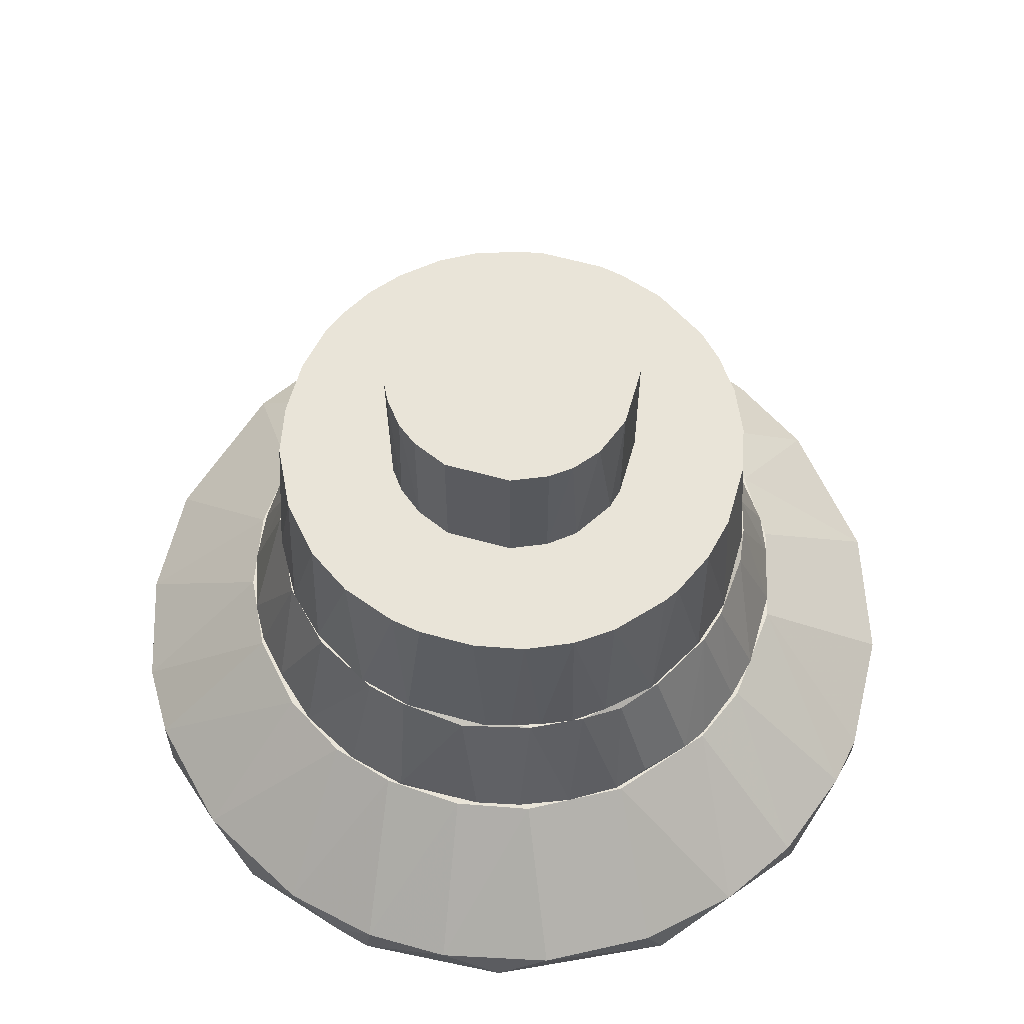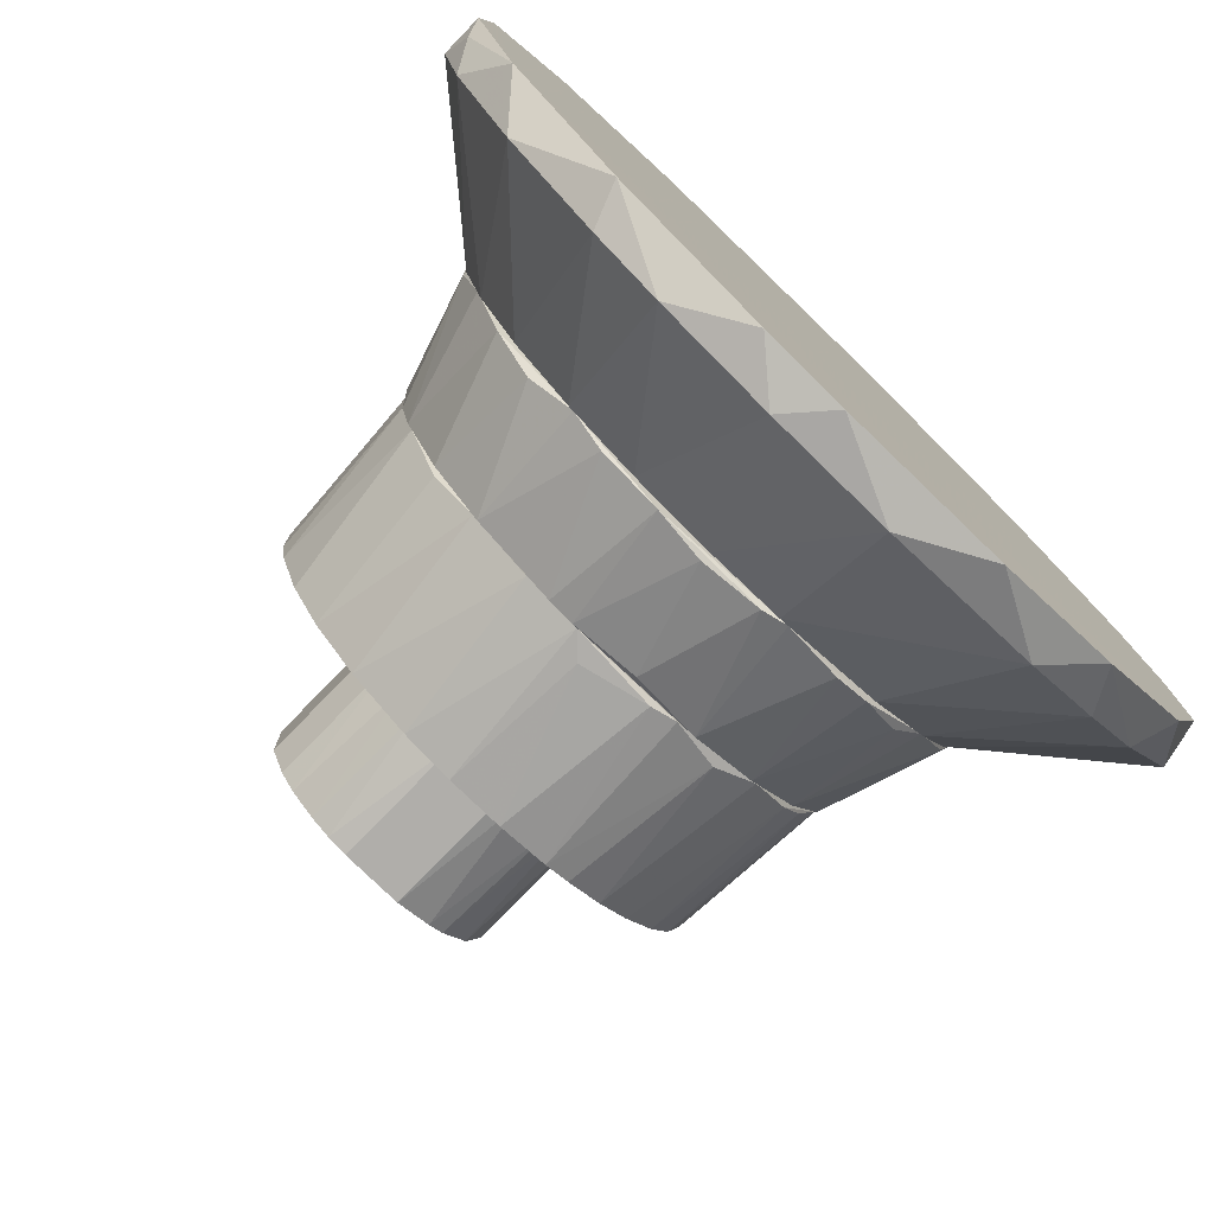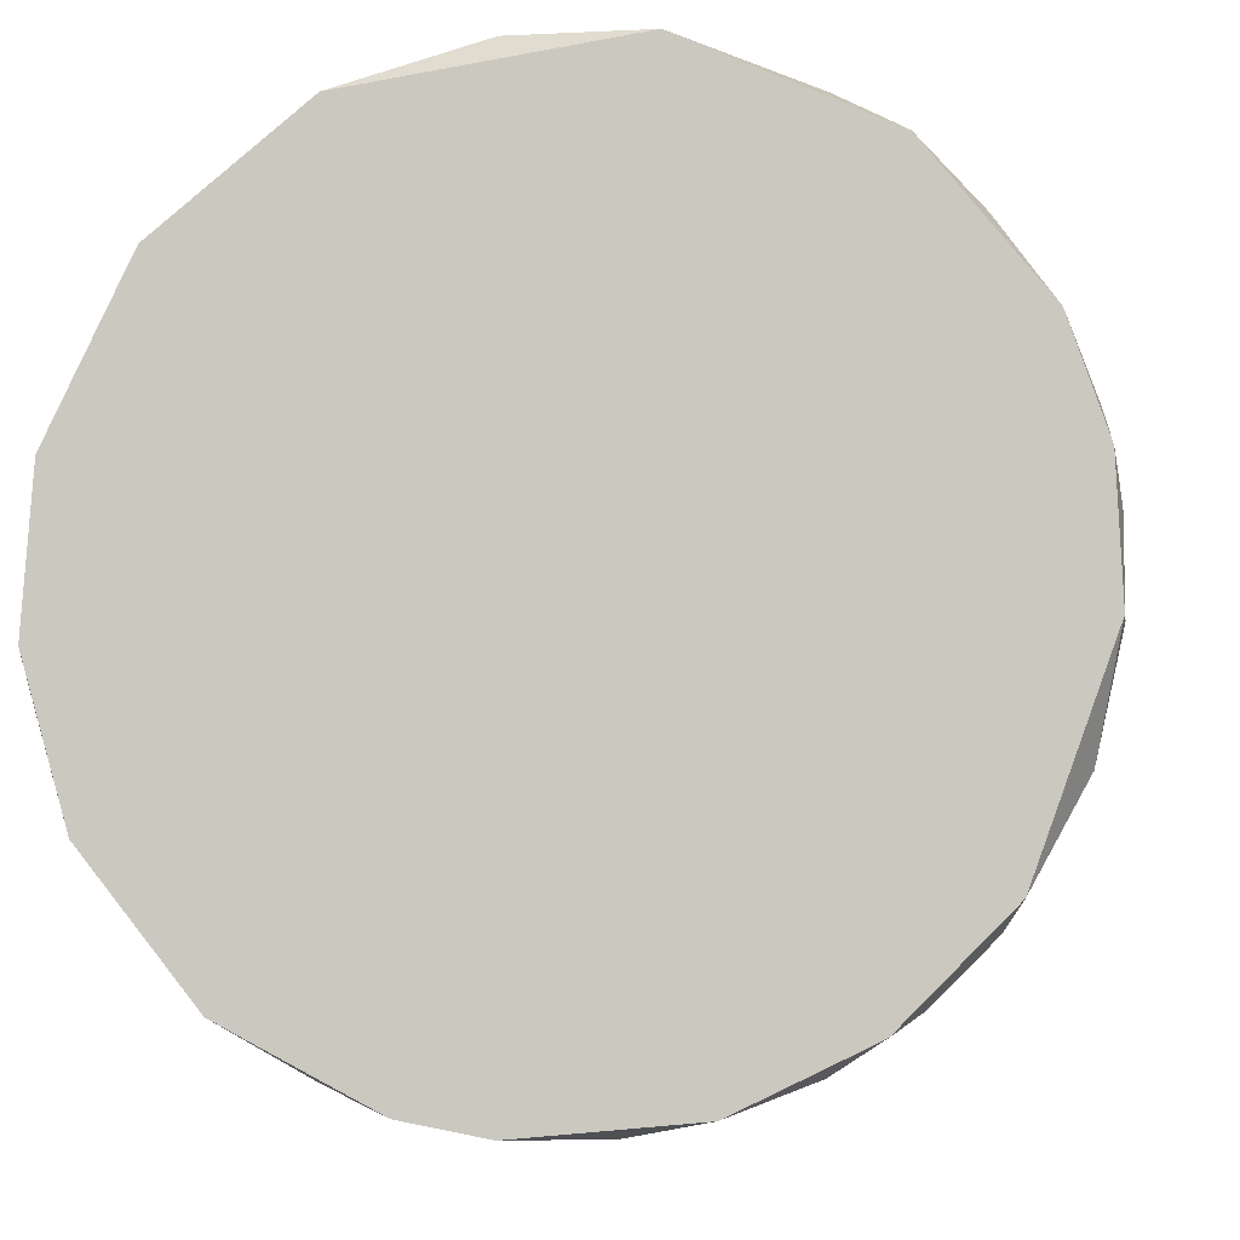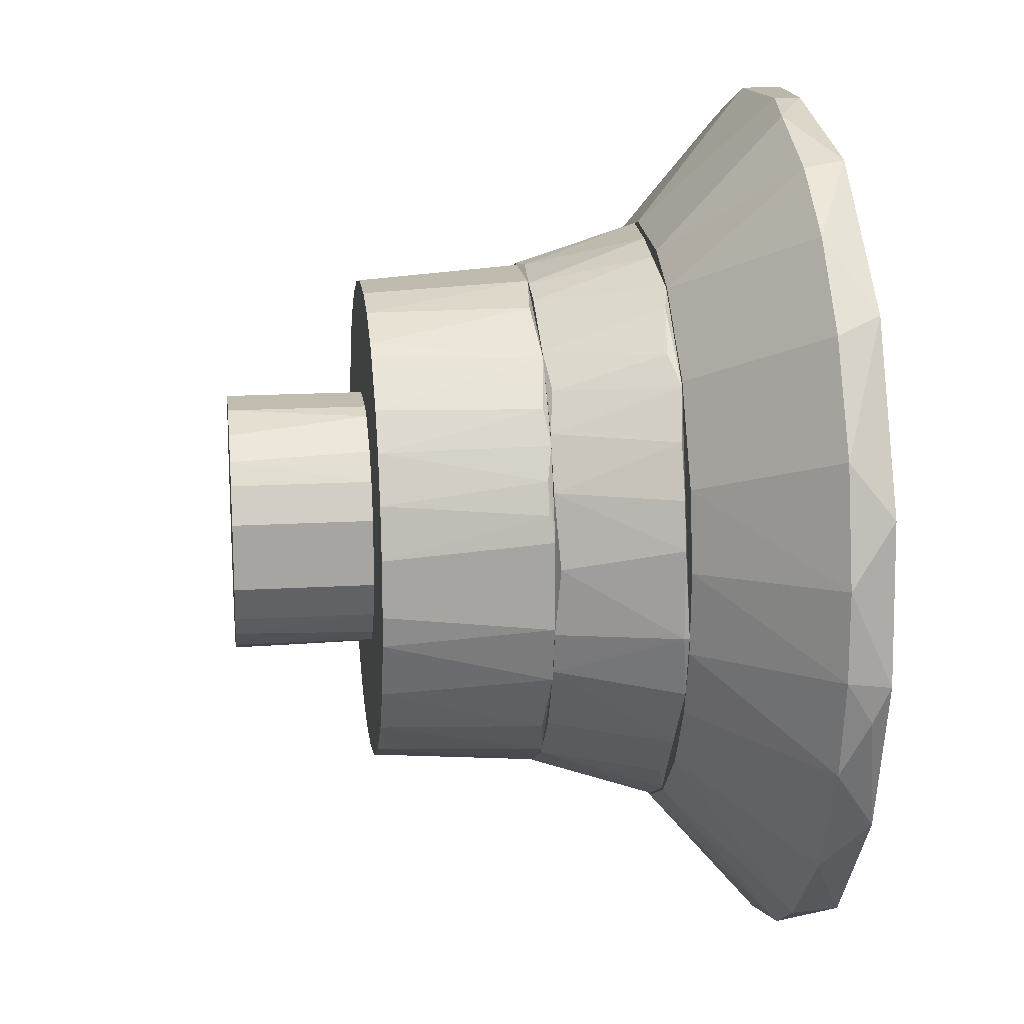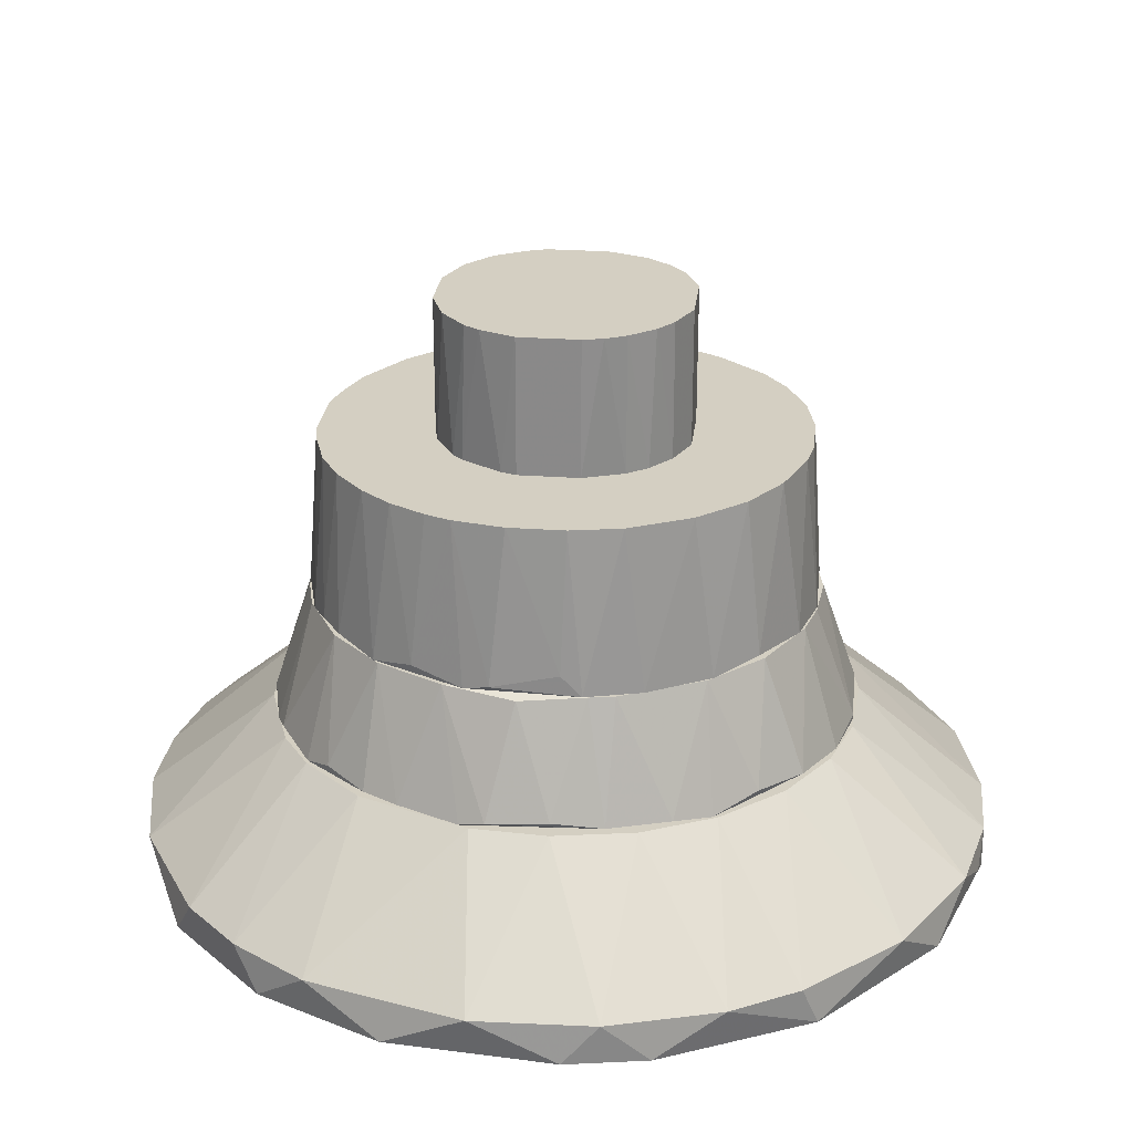
<metadata>
{"format":"obj","ext":"obj","renderer":"f3d","projection":"perspective","resolution":1024,"background":"white","views":[{"elev":60.5,"azim":105.9,"up":"+Z"},{"elev":-77.8,"azim":135.8,"up":"+Y"},{"elev":-7.5,"azim":-170.0,"up":"+Y"},{"elev":16.5,"azim":83.0,"up":"+Y"},{"elev":25.7,"azim":6.5,"up":"+Z"}]}
</metadata>
<code>
o convex_0
v 51.68 -10.21 1.548
v 5.883 52.3 4.024
v 5.883 52.3 0.9302
v -43.01 -30.63 -0.3076
v -7.112 -35.59 18.88
v -15.16 33.1 18.88
v 34.36 12.05 18.88
v 15.16 -50.44 -0.3076
v -50.44 15.15 4.644
v 41.16 33.11 -0.3076
v -35.58 -7.111 18.88
v 28.16 -23.21 18.88
v -33.72 40.53 -0.3076
v -24.44 -46.73 4.644
v 17.64 31.86 18.88
v 31.26 -42.4 4.644
v 42.4 31.25 4.644
v -52.3 -5.258 -0.3076
v -30.01 20.72 18.88
v -25.68 46.1 4.644
v 9.589 -51.68 4.644
v 46.73 -24.45 -0.3095
v -49.2 -18.88 4.644
v -28.15 -23.21 18.88
v 52.31 5.248 4.644
v 49.83 -17.02 4.644
v 24.45 46.72 4.644
v 12.07 -34.34 18.88
v -15.16 -50.45 -0.3076
v 35.59 -7.111 18.88
v -40.53 33.72 4.644
v -40.53 -33.73 4.644
v -10.2 51.68 -0.3076
v -2.78 36.2 18.88
v 51.07 12.68 -0.3095
v -5.248 -52.31 4.644
v -9.58 51.68 4.644
v -47.34 23.2 -0.3076
v -52.3 -5.258 4.644
v -35.58 7.101 18.88
v 42.4 -31.26 4.644
v 23.21 47.34 -0.3076
v 49.21 18.87 4.644
v 33.12 -41.16 -0.3076
v 28.16 23.2 18.88
v 33.73 40.53 4.644
v -20.73 -30.01 18.88
v 10.21 34.96 18.88
v -23.2 28.14 18.88
v 23.21 -47.35 4.644
v -30.63 -43.01 -0.3076
v 2.165 -36.21 18.88
v 20.74 -30.02 18.88
v 12.69 51.06 4.644
v -47.34 23.2 4.644
v -33.72 -40.53 4.644
v 52.31 -5.258 4.644
v 33.12 -15.16 18.88
v 36.21 2.77 18.88
v -52.3 5.248 4.644
v 5.258 -52.31 -0.3076
v -51.68 10.2 -0.3076
v 52.31 -5.872 -0.3095
v -31.87 -17.64 18.88
f 32 24 64
f 6 5 7
f 5 6 11
f 7 5 12
f 6 7 15
f 11 6 19
f 4 18 22
f 18 4 23
f 5 11 24
f 22 1 26
f 12 5 28
f 7 12 30
f 20 13 31
f 23 4 32
f 2 3 33
f 13 20 33
f 6 15 34
f 13 33 35
f 5 14 36
f 14 29 36
f 20 6 37
f 2 33 37
f 33 20 37
f 34 2 37
f 6 34 37
f 31 13 38
f 13 35 38
f 23 11 39
f 18 23 39
f 11 19 40
f 39 11 40
f 12 16 41
f 22 26 41
f 33 3 42
f 10 35 42
f 35 33 42
f 17 7 43
f 10 17 43
f 7 25 43
f 35 10 43
f 25 35 43
f 8 22 44
f 41 16 44
f 22 41 44
f 15 7 45
f 7 17 45
f 17 10 46
f 27 15 46
f 42 27 46
f 10 42 46
f 15 45 46
f 45 17 46
f 14 5 47
f 5 24 47
f 15 27 48
f 34 15 48
f 19 6 49
f 6 20 49
f 31 19 49
f 20 31 49
f 21 8 50
f 28 21 50
f 8 44 50
f 44 16 50
f 4 22 51
f 29 14 51
f 22 29 51
f 32 4 51
f 28 5 52
f 21 28 52
f 5 36 52
f 36 21 52
f 16 12 53
f 12 28 53
f 50 16 53
f 28 50 53
f 3 2 54
f 2 34 54
f 42 3 54
f 27 42 54
f 48 27 54
f 34 48 54
f 19 31 55
f 38 9 55
f 31 38 55
f 40 19 55
f 9 40 55
f 24 32 56
f 14 47 56
f 47 24 56
f 51 14 56
f 32 51 56
f 26 1 57
f 30 26 57
f 30 12 58
f 26 30 58
f 12 41 58
f 41 26 58
f 25 7 59
f 7 30 59
f 57 25 59
f 30 57 59
f 18 39 60
f 40 9 60
f 39 40 60
f 8 21 61
f 22 8 61
f 29 22 61
f 21 36 61
f 36 29 61
f 22 18 62
f 35 22 62
f 9 38 62
f 38 35 62
f 60 9 62
f 18 60 62
f 1 22 63
f 22 35 63
f 35 25 63
f 57 1 63
f 25 57 63
f 11 23 64
f 24 11 64
f 23 32 64
o convex_1
v -5.874 -14.55 53.54
v 3.404 15.16 70.26
v 3.404 15.16 53.54
v 15.17 -4.028 70.26
v -15.16 -3.407 70.26
v -13.3 8.35 53.54
v 15.17 4.018 53.54
v 5.883 -14.55 70.26
v 10.83 -11.46 53.54
v -10.21 12.06 70.26
v 11.45 10.83 70.26
v -14.54 -5.883 53.54
v -10.21 -12.07 70.26
v -4.018 15.16 53.54
v -15.16 3.397 70.26
v 10.83 11.45 53.54
v 3.404 -15.17 53.54
v -4.018 -15.17 70.26
v 15.17 -4.028 53.54
v 15.17 4.018 70.26
v 11.45 -10.84 70.26
v -15.16 3.397 53.54
v -4.018 15.16 70.26
v -10.83 -11.46 53.54
v -8.347 13.3 53.54
v -13.3 -8.359 70.26
v 8.356 13.3 70.26
v -13.3 8.35 70.26
v 13.31 -8.359 53.54
v 13.31 8.35 53.54
v 5.883 14.54 53.54
v 8.356 -13.31 53.54
v -4.018 -15.17 53.54
v 3.404 -15.17 70.26
v -15.16 -3.407 53.54
v -12.06 10.21 53.54
v 13.31 -8.359 70.26
v 13.31 8.35 70.26
v -14.54 5.874 53.54
v -12.06 -10.22 53.54
v 8.356 -13.31 70.26
v -5.874 14.54 70.26
v -8.347 -13.31 70.26
f 77 88 107
f 68 66 69
f 67 65 70
f 65 67 71
f 68 69 72
f 65 71 73
f 69 66 74
f 66 68 75
f 70 65 76
f 72 69 77
f 66 67 78
f 67 70 78
f 69 74 79
f 71 67 80
f 65 73 81
f 72 77 82
f 71 68 83
f 73 71 83
f 68 71 84
f 75 68 84
f 68 72 85
f 70 76 86
f 69 79 86
f 74 66 87
f 66 78 87
f 76 65 88
f 78 70 89
f 69 76 90
f 77 69 90
f 66 75 91
f 75 80 91
f 79 74 92
f 73 83 93
f 85 73 93
f 71 80 94
f 80 75 94
f 84 71 94
f 67 66 95
f 80 67 95
f 66 91 95
f 91 80 95
f 72 81 96
f 81 73 96
f 65 81 97
f 82 65 97
f 81 82 97
f 81 72 98
f 72 82 98
f 82 81 98
f 76 69 99
f 69 86 99
f 86 76 99
f 89 70 100
f 74 89 100
f 70 92 100
f 92 74 100
f 83 68 101
f 68 85 101
f 93 83 101
f 85 93 101
f 75 84 102
f 94 75 102
f 84 94 102
f 70 86 103
f 86 79 103
f 92 70 103
f 79 92 103
f 76 88 104
f 88 77 104
f 90 76 104
f 77 90 104
f 85 72 105
f 73 85 105
f 72 96 105
f 96 73 105
f 74 87 106
f 87 78 106
f 89 74 106
f 78 89 106
f 65 82 107
f 82 77 107
f 88 65 107
o convex_2
v -8.35 -34.98 18.88
v 5.266 35.59 19.5
v 6.499 30.63 33.73
v 35.6 -5.259 18.88
v 18.88 -25.06 33.73
v -30.63 5.869 33.73
v -31.87 17.01 18.88
v 29.4 10.82 33.73
v -25.06 -18.87 33.73
v -33.73 -12.69 18.88
v 28.17 22.58 18.88
v -17.01 26.3 33.73
v 20.12 -30.02 18.88
v -2.155 -31.26 33.11
v -12.68 33.73 18.88
v 29.4 -10.83 33.73
v -20.11 -30.02 19.5
v 18.88 25.05 33.73
v 30.02 -20.11 19.5
v 8.359 -34.98 19.5
v -10.82 -29.4 33.73
v 17.02 31.87 18.88
v -35.59 5.256 19.5
v -30.63 -5.879 33.73
v 34.36 10.82 19.5
v -6.489 30.63 33.73
v -26.3 17.01 33.73
v -24.45 26.3 20.12
v 8.98 -30.02 33.73
v 31.26 2.155 33.11
v -28.15 -22.59 18.88
v -18.87 -25.07 33.73
v 26.31 17.01 33.73
v 25.08 -18.88 33.73
v -5.256 35.59 18.88
v -35.59 -5.266 18.88
v 2.165 -35.6 20.12
v 25.08 -25.68 20.12
v 33.74 -12.69 18.88
v 35.6 5.249 19.5
v 15.79 -32.5 19.5
v 31.88 17.01 19.5
v 25.08 25.67 20.12
v -17.01 31.87 19.5
v -29.39 10.82 33.73
v -32.49 -15.79 19.5
v -29.39 -10.83 33.73
v 10.83 29.39 33.73
v -15.78 -32.5 19.5
v 30.64 -5.879 33.73
v -25.06 -25.68 20.12
v -2.155 31.25 33.11
v 10.83 34.35 19.5
v -28.15 22.58 18.88
v -23.21 21.34 33.11
v -31.25 -2.165 33.11
v -34.35 10.82 19.5
v -10.82 29.39 33.73
v -5.256 -35.6 19.5
v 35.6 -5.259 19.5
v 20.12 30.01 19.5
v 23.21 21.34 33.11
v 5.886 -30.64 33.73
v -35.59 -5.266 19.5
f 131 163 171
f 112 110 113
f 111 108 114
f 110 112 115
f 112 113 116
f 114 108 117
f 111 114 118
f 113 110 119
f 108 111 120
f 118 114 122
f 115 112 123
f 110 115 125
f 108 120 127
f 112 116 128
f 118 122 129
f 116 113 131
f 111 118 132
f 119 110 133
f 113 119 134
f 112 128 136
f 117 108 138
f 108 124 138
f 128 116 139
f 125 115 140
f 123 112 141
f 126 123 141
f 109 129 142
f 129 122 142
f 122 133 142
f 114 117 143
f 130 114 143
f 112 120 145
f 120 126 145
f 141 112 145
f 126 141 145
f 120 111 146
f 126 120 146
f 123 126 146
f 111 132 147
f 132 115 147
f 115 137 147
f 120 112 148
f 127 120 148
f 112 136 148
f 136 127 148
f 115 132 149
f 132 118 149
f 140 115 149
f 118 140 149
f 135 119 151
f 113 134 152
f 134 114 152
f 117 138 153
f 138 116 153
f 116 131 154
f 117 153 154
f 153 116 154
f 110 125 155
f 124 108 156
f 108 128 156
f 139 124 156
f 128 139 156
f 115 123 157
f 137 115 157
f 116 138 158
f 138 124 158
f 124 139 158
f 139 116 158
f 110 109 159
f 133 110 159
f 109 142 159
f 142 133 159
f 109 110 160
f 129 109 160
f 110 155 160
f 155 129 160
f 122 114 161
f 114 134 161
f 151 122 161
f 135 151 161
f 134 119 162
f 119 135 162
f 161 134 162
f 135 161 162
f 113 130 163
f 131 113 163
f 130 113 164
f 114 130 164
f 113 152 164
f 152 114 164
f 119 133 165
f 133 122 165
f 122 151 165
f 151 119 165
f 108 127 166
f 121 128 166
f 128 108 166
f 144 121 166
f 127 144 166
f 146 111 167
f 123 146 167
f 111 147 167
f 147 137 167
f 157 123 167
f 137 157 167
f 118 129 168
f 150 118 168
f 125 150 168
f 155 125 168
f 129 155 168
f 125 140 169
f 140 118 169
f 118 150 169
f 150 125 169
f 128 121 170
f 127 136 170
f 136 128 170
f 121 144 170
f 144 127 170
f 143 117 171
f 130 143 171
f 154 131 171
f 117 154 171
f 163 130 171
o convex_3
v 2.788 -30.64 36.21
v 5.266 30.64 34.36
v 5.266 30.64 33.73
v -30.64 5.25 33.73
v -22.59 19.49 53.54
v 29.4 3.396 53.54
v -17.02 -24.45 53.54
v 30.64 -5.26 33.73
v 17.02 -24.45 53.54
v 17.02 24.44 53.54
v -19.49 -24.45 33.73
v 26.93 15.77 33.73
v -28.78 -7.119 53.54
v -19.49 24.44 33.73
v -4.014 29.39 53.54
v 19.5 -24.45 33.73
v 26.31 -13.93 53.54
v -3.396 -29.4 53.54
v -28.78 -12.07 33.73
v -8.351 -30.02 33.73
v -28.78 7.109 53.54
v 19.5 24.44 33.73
v 25.69 15.16 53.54
v -12.06 28.78 34.36
v -26.92 15.77 34.36
v -24.44 -17.02 53.54
v -15.16 25.67 53.54
v 9.596 -28.17 53.54
v 9.596 28.16 53.54
v 30.02 8.345 34.36
v 24.45 -19.49 34.36
v 12.07 -28.79 33.73
v 28.79 -7.119 53.54
v -5.25 30.64 33.73
v 12.07 28.78 34.36
v 28.79 -12.07 33.73
v -30.64 -5.26 34.36
v -24.44 -19.5 34.36
v -12.68 -26.93 53.54
v 22.59 -19.49 53.54
v -29.39 4.014 53.54
v 22.59 19.48 53.54
v -26.92 12.68 53.54
v 4.024 29.39 53.54
v -14.54 -27.54 34.97
v 28.17 9.587 53.54
v -28.78 12.06 33.73
v -9.587 28.16 53.54
v 24.45 19.48 34.36
v 30.64 5.256 33.73
v 3.406 -29.4 53.54
v 5.266 -30.64 33.73
v -20.73 -21.36 53.54
v -24.44 19.49 33.73
v -26.92 -12.69 53.54
v -5.25 -30.64 34.36
v -29.39 -4.024 53.54
v -9.587 -28.17 53.54
v 29.4 -3.406 53.54
v 28.79 12.06 34.36
v -19.49 22.58 53.54
v -26.92 -15.78 34.36
v 15.17 25.67 53.54
v -30.64 0.301 36.83
f 228 212 235
f 177 176 178
f 175 174 179
f 177 178 180
f 176 177 181
f 175 179 182
f 179 174 183
f 178 176 184
f 174 175 185
f 176 181 186
f 182 179 187
f 177 180 188
f 180 178 189
f 175 182 190
f 182 187 191
f 184 176 192
f 183 174 193
f 181 177 194
f 178 184 197
f 176 186 198
f 195 185 198
f 180 189 199
f 186 181 200
f 187 180 203
f 191 187 203
f 180 199 203
f 177 188 204
f 173 174 205
f 174 185 205
f 186 173 205
f 185 195 205
f 174 173 206
f 193 174 206
f 173 200 206
f 187 179 207
f 202 187 207
f 188 202 207
f 179 204 207
f 204 188 207
f 175 190 208
f 190 184 208
f 190 182 209
f 189 178 210
f 180 187 211
f 188 180 211
f 187 202 211
f 202 188 211
f 192 175 212
f 184 192 212
f 193 181 213
f 181 194 213
f 192 176 214
f 176 196 214
f 173 186 215
f 200 173 215
f 186 200 215
f 178 182 216
f 182 191 216
f 210 178 216
f 194 177 217
f 177 201 217
f 185 175 218
f 175 192 218
f 192 214 218
f 214 196 218
f 198 186 219
f 195 198 219
f 186 205 219
f 205 195 219
f 183 193 220
f 194 183 220
f 193 213 220
f 213 194 220
f 177 179 221
f 179 183 221
f 201 177 221
f 189 172 222
f 199 189 222
f 199 222 223
f 191 203 223
f 203 199 223
f 222 172 223
f 182 178 224
f 178 197 224
f 209 182 224
f 197 209 224
f 176 185 225
f 196 176 225
f 185 218 225
f 218 196 225
f 184 190 226
f 197 184 226
f 172 189 227
f 223 172 227
f 191 223 227
f 208 184 228
f 184 212 228
f 189 210 229
f 216 191 229
f 210 216 229
f 227 189 229
f 191 227 229
f 179 177 230
f 177 204 230
f 204 179 230
f 183 194 231
f 194 217 231
f 217 201 231
f 221 183 231
f 201 221 231
f 185 176 232
f 176 198 232
f 198 185 232
f 190 209 233
f 209 197 233
f 226 190 233
f 197 226 233
f 181 193 234
f 200 181 234
f 193 206 234
f 206 200 234
f 175 208 235
f 212 175 235
f 208 228 235

</code>
